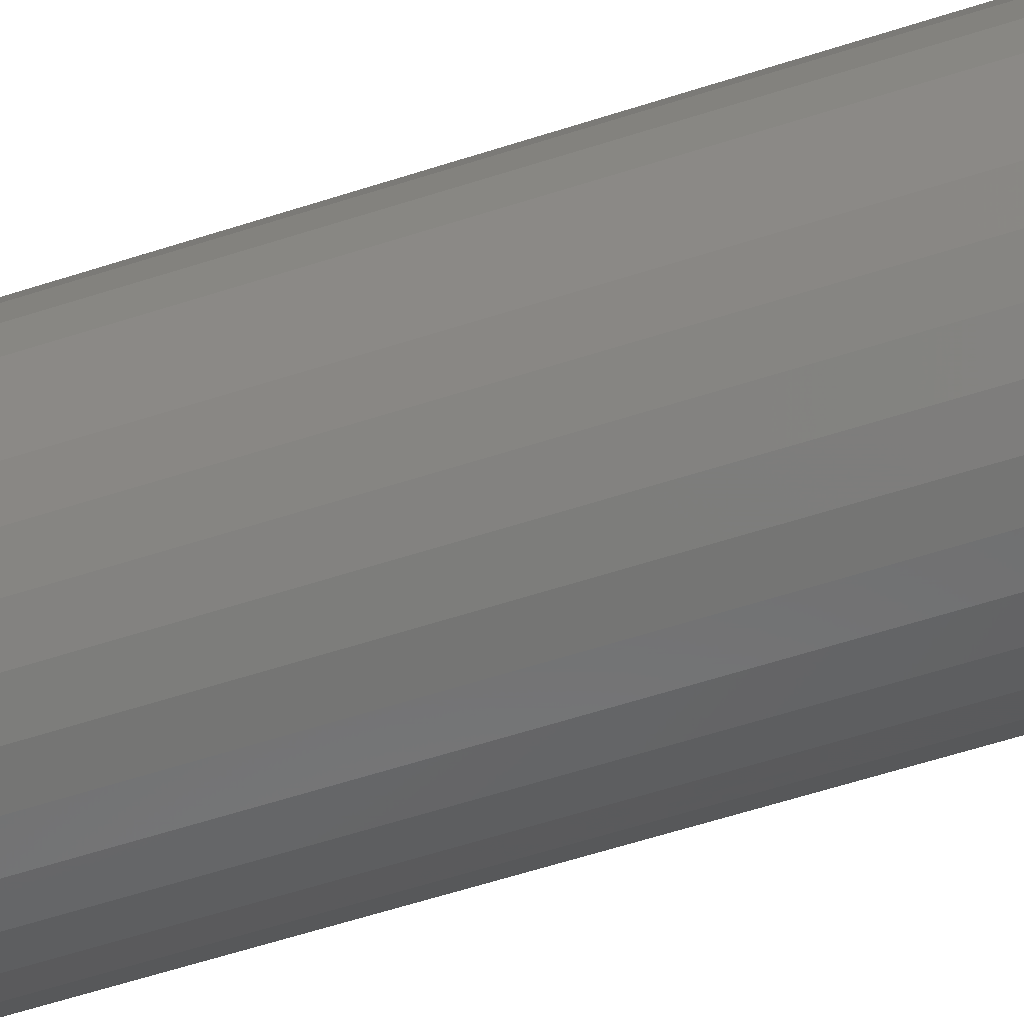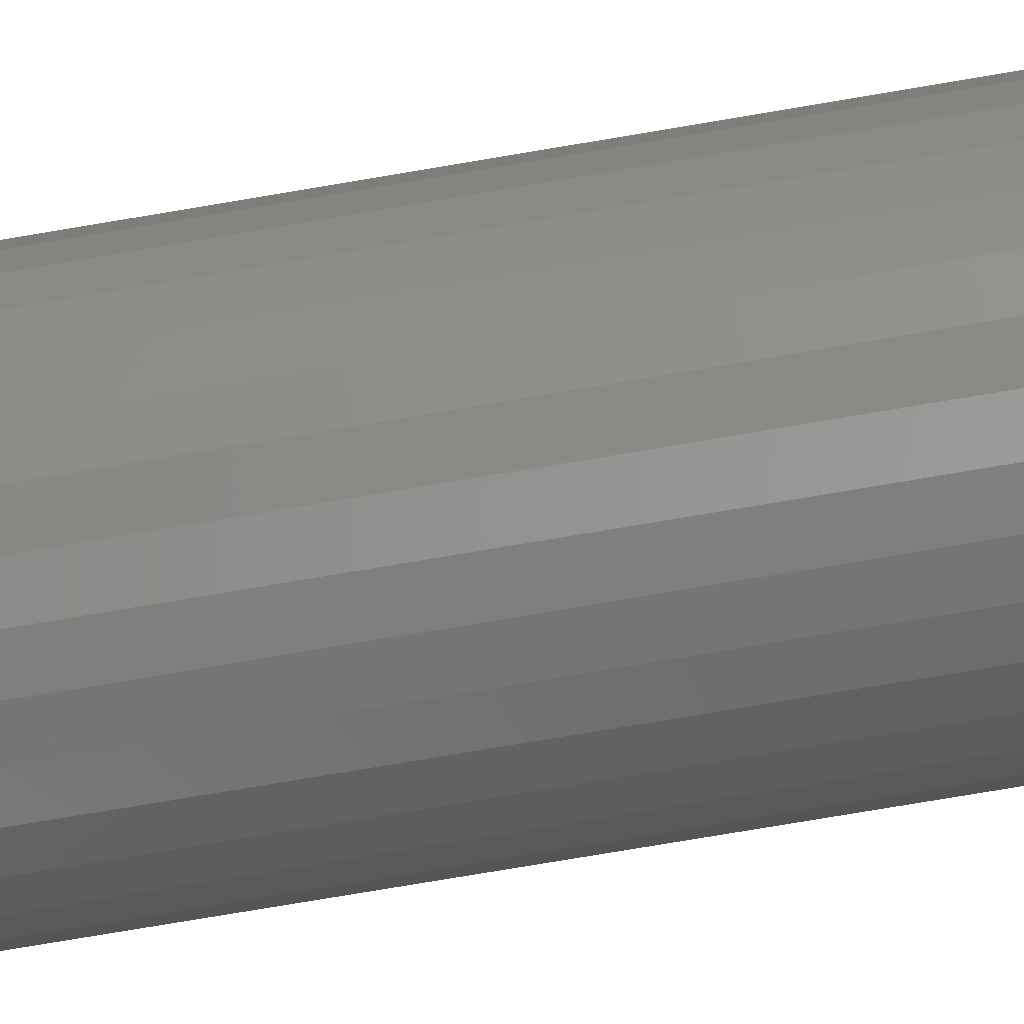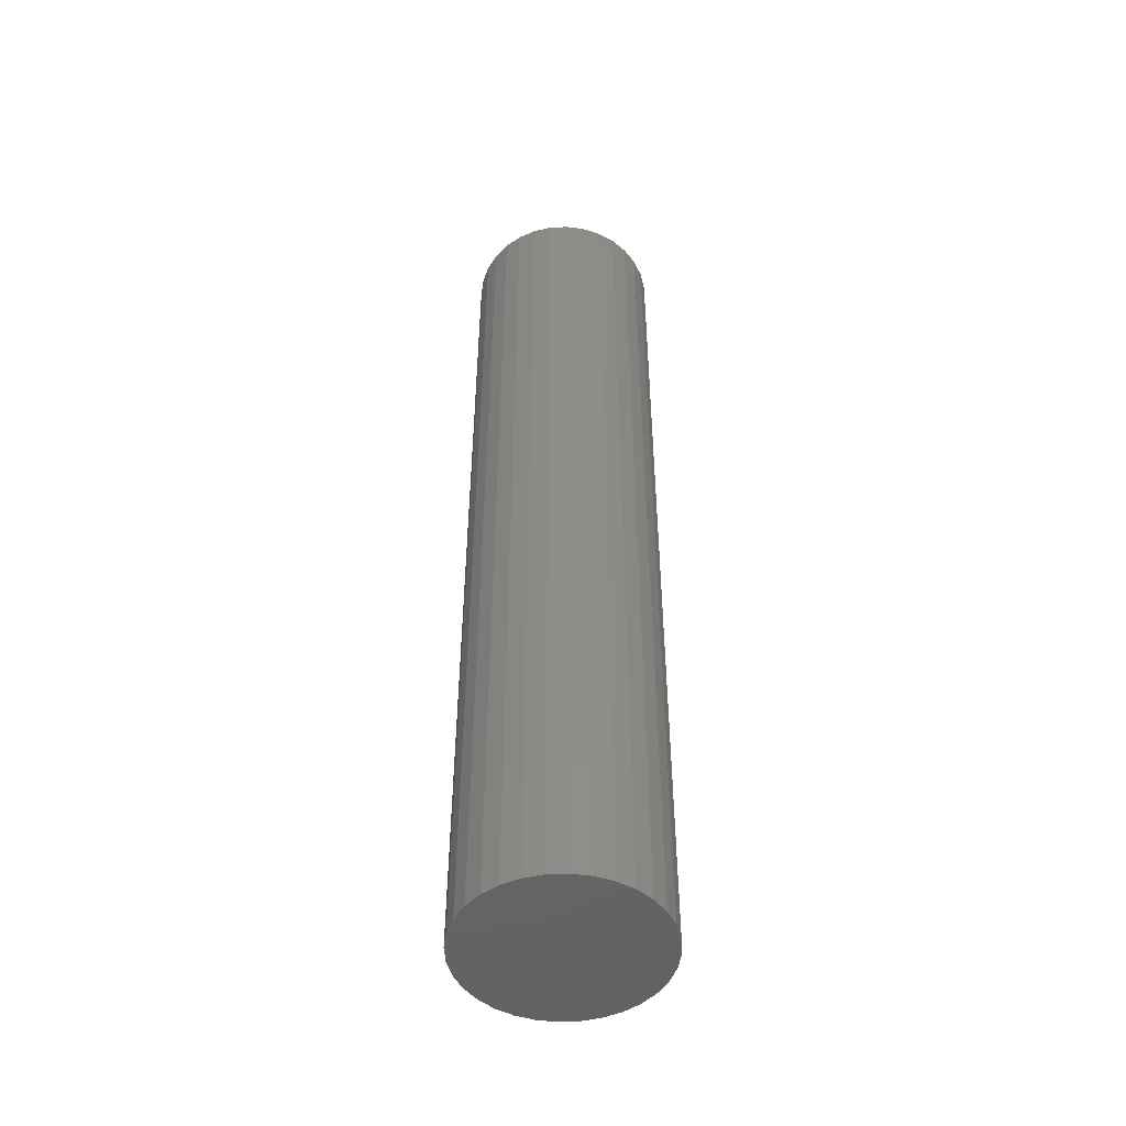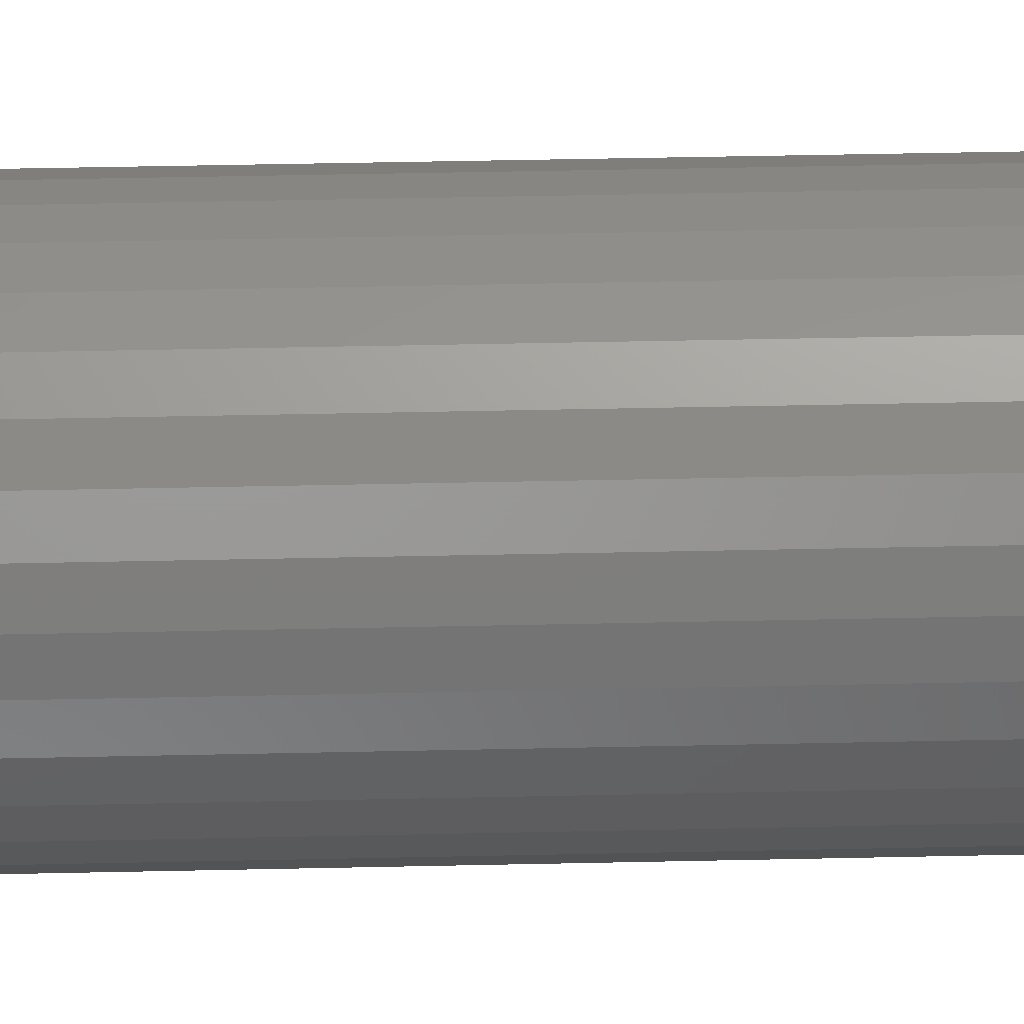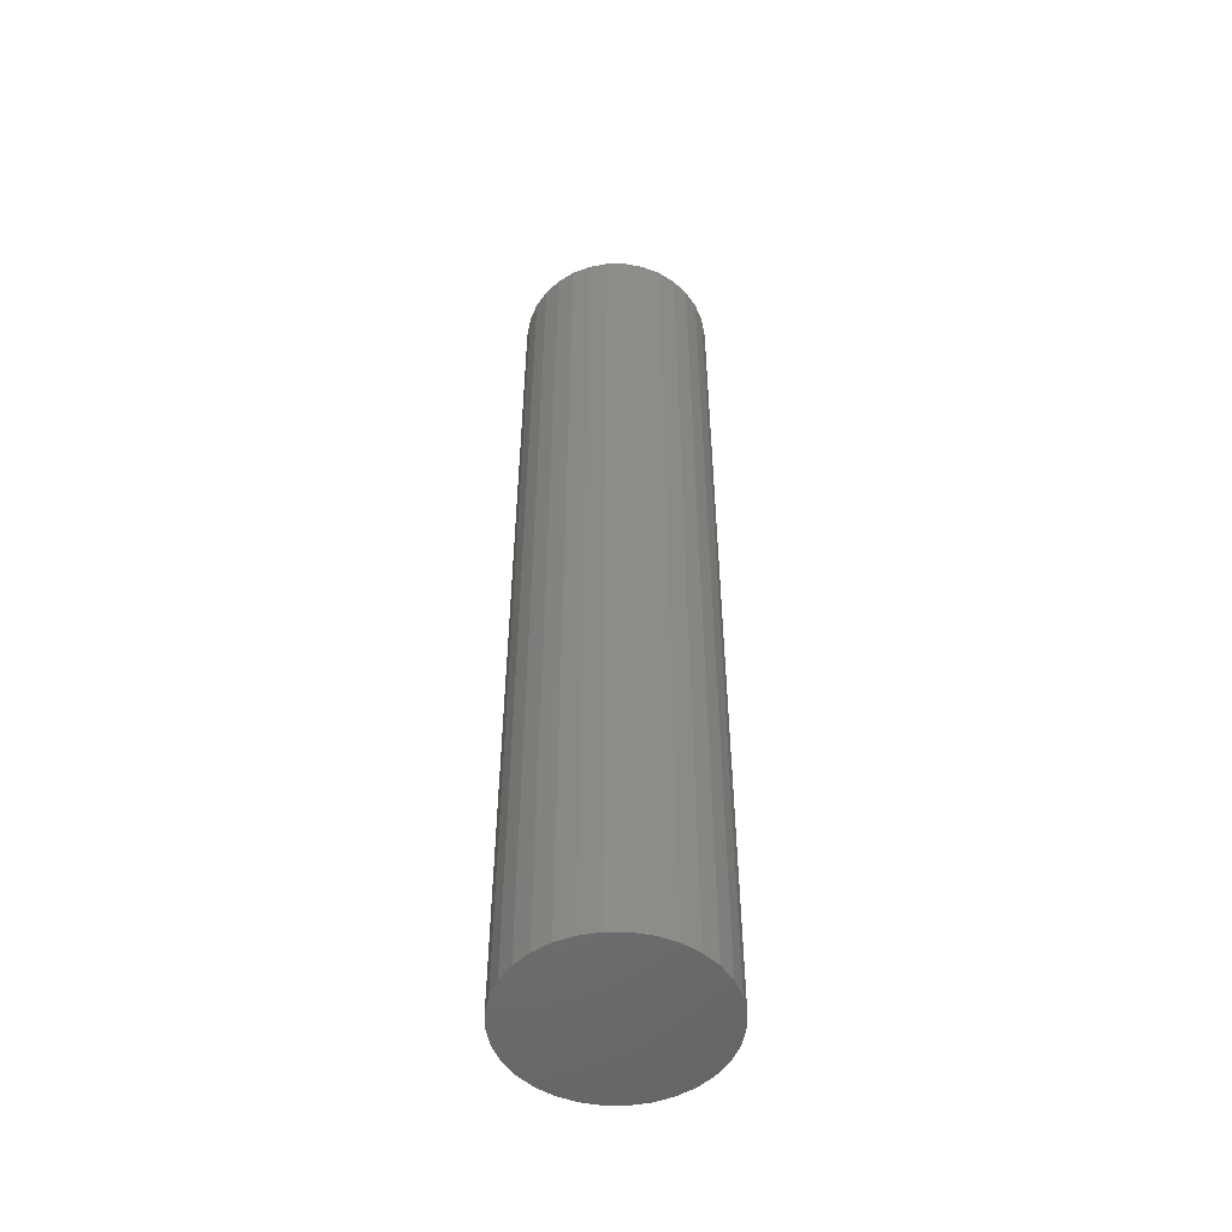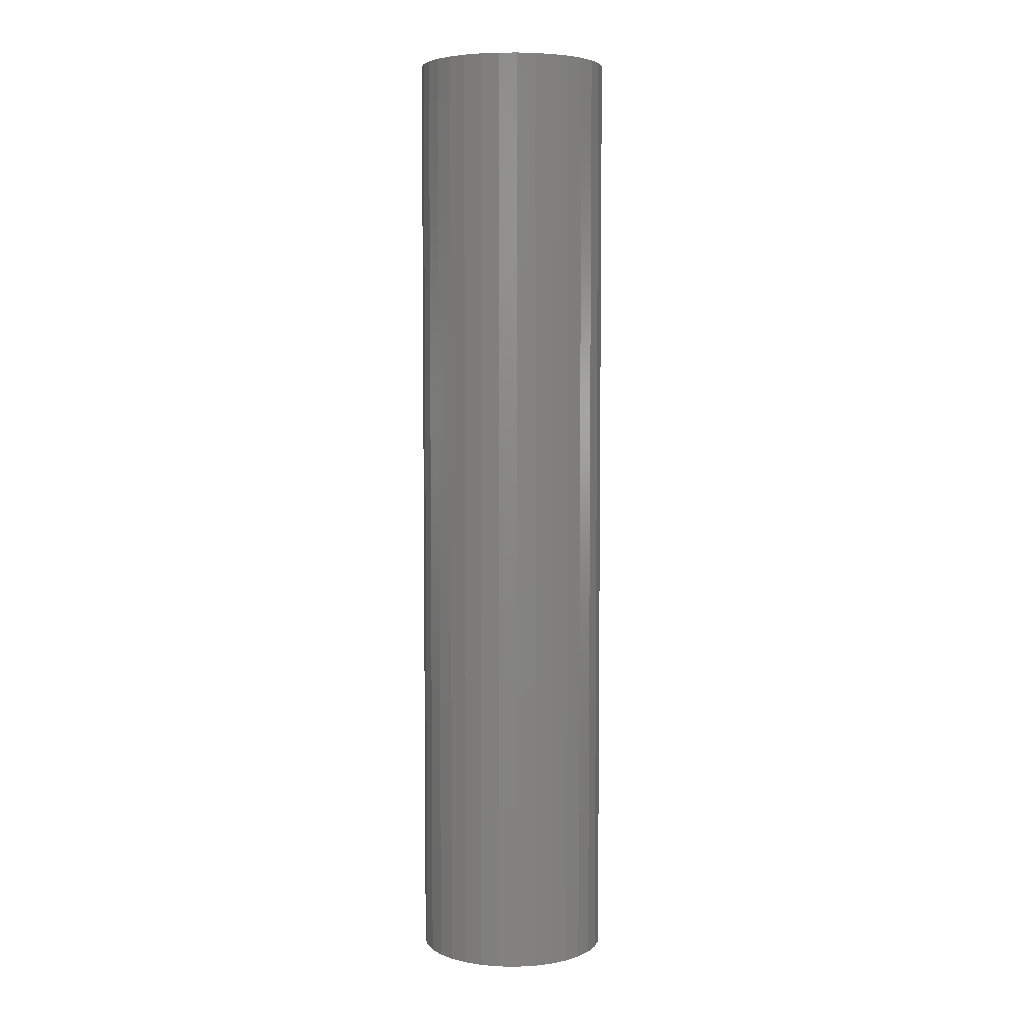
<metadata>
{"format":"stl","ext":"stl","renderer":"f3d","projection":"perspective","resolution":1024,"background":"white","views":[{"elev":-52.5,"azim":109.9,"up":"+Z"},{"elev":-73.4,"azim":99.7,"up":"+Z"},{"elev":-48.9,"azim":109.9,"up":"+Y"},{"elev":40.3,"azim":-91.6,"up":"+Z"},{"elev":-51.4,"azim":140.5,"up":"+Y"},{"elev":5.1,"azim":-36.9,"up":"+Y"}]}
</metadata>
<code>
# stl→obj: 128 verts, 252 faces
v 0.6056 1.67e-16 0.2003
v 0.6144 1.681e-16 0.203
v 0.6237 1.692e-16 0.2039
v 0.616 1.678e-16 0.1954
v 0.6237 1.687e-16 0.1961
v 0.5974 1.658e-16 0.196
v 0.6085 1.669e-16 0.1931
v 0.5902 1.647e-16 0.1901
v 0.6017 1.659e-16 0.1895
v 0.5957 1.65e-16 0.1845
v 0.5843 1.636e-16 0.1829
v 0.5908 1.641e-16 0.1786
v 0.5799 1.627e-16 0.1747
v 0.5871 1.633e-16 0.1717
v 0.5772 1.619e-16 0.1658
v 0.5849 1.627e-16 0.1643
v 0.5772 1.609e-16 0.1473
v 0.5849 1.618e-16 0.1489
v 0.5871 1.616e-16 0.1414
v 0.5799 1.607e-16 0.1385
v 0.5908 1.617e-16 0.1346
v 0.5843 1.607e-16 0.1303
v 0.5957 1.619e-16 0.1286
v 0.5902 1.61e-16 0.1231
v 0.6017 1.623e-16 0.1237
v 0.6085 1.628e-16 0.12
v 0.5974 1.614e-16 0.1172
v 0.616 1.635e-16 0.1178
v 0.6056 1.621e-16 0.1128
v 0.6237 1.643e-16 0.117
v 0.6144 1.629e-16 0.1101
v 0.6237 1.639e-16 0.1092
v 0.6329 1.701e-16 0.203
v 0.6418 1.71e-16 0.2003
v 0.6314 1.695e-16 0.1954
v 0.6517 1.712e-16 0.1845
v 0.6457 1.708e-16 0.1895
v 0.6572 1.721e-16 0.1901
v 0.6631 1.724e-16 0.1829
v 0.6566 1.714e-16 0.1786
v 0.6674 1.724e-16 0.1747
v 0.6602 1.714e-16 0.1717
v 0.6701 1.722e-16 0.1658
v 0.6625 1.713e-16 0.1643
v 0.6632 1.709e-16 0.1566
v 0.6602 1.698e-16 0.1414
v 0.6625 1.704e-16 0.1489
v 0.6701 1.712e-16 0.1473
v 0.6674 1.704e-16 0.1385
v 0.6566 1.69e-16 0.1346
v 0.6631 1.694e-16 0.1303
v 0.6517 1.681e-16 0.1286
v 0.6572 1.684e-16 0.1231
v 0.6457 1.671e-16 0.1237
v 0.6388 1.662e-16 0.12
v 0.65 1.673e-16 0.1172
v 0.6314 1.652e-16 0.1178
v 0.6418 1.661e-16 0.1128
v 0.6329 1.65e-16 0.1101
v 0.6711 1.718e-16 0.1566
v 0.5763 1.613e-16 0.1566
v 0.5841 1.621e-16 0.1566
v 0.65 1.716e-16 0.196
v 0.6388 1.702e-16 0.1931
v 0.6314 -0.4609 0.1178
v 0.6388 -0.4609 0.12
v 0.6457 -0.4609 0.1237
v 0.6517 -0.4609 0.1286
v 0.6566 -0.4609 0.1346
v 0.6602 -0.4609 0.1414
v 0.6625 -0.4609 0.1489
v 0.6632 -0.4609 0.1566
v 0.6237 -0.4609 0.117
v 0.616 -0.4609 0.1178
v 0.6085 -0.4609 0.12
v 0.6017 -0.4609 0.1237
v 0.5957 -0.4609 0.1286
v 0.5908 -0.4609 0.1346
v 0.5871 -0.4609 0.1414
v 0.5849 -0.4609 0.1489
v 0.5841 -0.4609 0.1566
v 0.616 -0.4609 0.1954
v 0.6085 -0.4609 0.1931
v 0.6017 -0.4609 0.1895
v 0.5957 -0.4609 0.1845
v 0.5908 -0.4609 0.1786
v 0.5871 -0.4609 0.1717
v 0.5849 -0.4609 0.1643
v 0.6237 -0.4609 0.1961
v 0.6314 -0.4609 0.1954
v 0.6388 -0.4609 0.1931
v 0.6457 -0.4609 0.1895
v 0.6517 -0.4609 0.1845
v 0.6566 -0.4609 0.1786
v 0.6602 -0.4609 0.1717
v 0.6625 -0.4609 0.1643
v 0.6237 -0.4688 0.2039
v 0.6144 -0.4688 0.203
v 0.6056 -0.4688 0.2003
v 0.6329 -0.4688 0.203
v 0.6418 -0.4688 0.2003
v 0.5974 -0.4688 0.196
v 0.65 -0.4688 0.196
v 0.5902 -0.4688 0.1901
v 0.6572 -0.4688 0.1901
v 0.5843 -0.4688 0.1829
v 0.6631 -0.4688 0.1829
v 0.5799 -0.4688 0.1747
v 0.6674 -0.4688 0.1747
v 0.5772 -0.4688 0.1658
v 0.6701 -0.4688 0.1658
v 0.6701 -0.4688 0.1473
v 0.5799 -0.4688 0.1385
v 0.6674 -0.4688 0.1385
v 0.5843 -0.4688 0.1303
v 0.6631 -0.4688 0.1303
v 0.5902 -0.4688 0.1231
v 0.6572 -0.4688 0.1231
v 0.5974 -0.4688 0.1172
v 0.65 -0.4688 0.1172
v 0.6056 -0.4688 0.1128
v 0.6418 -0.4688 0.1128
v 0.6144 -0.4688 0.1101
v 0.6237 -0.4688 0.1092
v 0.6329 -0.4688 0.1101
v 0.6711 -0.4688 0.1566
v 0.5763 -0.4688 0.1566
v 0.5772 -0.4688 0.1473
f 1 2 3
f 4 1 3
f 5 4 3
f 6 1 4
f 6 4 7
f 7 8 6
f 9 8 7
f 8 9 10
f 10 11 8
f 11 10 12
f 12 13 11
f 14 13 12
f 15 13 14
f 16 15 14
f 17 18 19
f 19 20 17
f 20 19 21
f 21 22 20
f 23 22 21
f 24 22 23
f 25 24 23
f 24 25 26
f 26 27 24
f 28 27 26
f 28 29 27
f 29 28 30
f 31 29 30
f 32 31 30
f 5 3 33
f 5 33 34
f 35 5 34
f 36 37 38
f 39 36 38
f 40 36 39
f 41 40 39
f 41 42 40
f 42 41 43
f 43 44 42
f 44 43 45
f 46 47 48
f 49 46 48
f 50 46 49
f 51 50 49
f 51 52 50
f 52 51 53
f 54 52 53
f 55 54 53
f 56 55 53
f 57 55 56
f 58 57 56
f 30 57 58
f 58 32 30
f 59 32 58
f 60 48 47
f 60 47 45
f 60 45 43
f 61 15 16
f 61 16 62
f 61 62 18
f 61 18 17
f 63 38 37
f 63 37 64
f 63 64 35
f 63 35 34
f 30 65 57
f 57 65 66
f 57 66 55
f 55 66 67
f 55 67 54
f 54 67 68
f 54 68 52
f 52 68 69
f 52 69 50
f 50 69 70
f 50 70 46
f 46 70 71
f 46 71 47
f 47 71 72
f 47 72 45
f 65 30 73
f 73 30 28
f 73 28 74
f 74 28 26
f 74 26 75
f 75 26 25
f 75 25 76
f 76 25 23
f 76 23 77
f 77 23 21
f 77 21 78
f 78 21 19
f 78 19 79
f 79 19 18
f 79 18 80
f 80 18 62
f 80 62 81
f 5 82 4
f 4 82 83
f 4 83 7
f 7 83 84
f 7 84 9
f 9 84 85
f 9 85 10
f 10 85 86
f 10 86 12
f 12 86 87
f 12 87 14
f 14 87 88
f 14 88 16
f 16 88 81
f 16 81 62
f 82 5 89
f 89 5 35
f 89 35 90
f 90 35 64
f 90 64 91
f 91 64 37
f 91 37 92
f 92 37 36
f 92 36 93
f 93 36 40
f 93 40 94
f 94 40 42
f 94 42 95
f 95 42 44
f 95 44 96
f 96 44 45
f 96 45 72
f 83 82 89
f 83 89 90
f 91 83 90
f 84 83 91
f 92 84 91
f 85 84 92
f 93 85 92
f 86 85 93
f 94 86 93
f 87 86 94
f 95 87 94
f 88 87 95
f 96 88 95
f 70 79 71
f 78 79 70
f 69 78 70
f 77 78 69
f 68 77 69
f 76 77 68
f 67 76 68
f 75 76 67
f 66 75 67
f 74 75 66
f 73 74 66
f 65 73 66
f 79 80 71
f 71 80 81
f 71 81 72
f 72 81 88
f 72 88 96
f 97 98 99
f 100 97 99
f 100 99 101
f 101 99 102
f 101 102 103
f 103 102 104
f 103 104 105
f 105 104 106
f 105 106 107
f 107 106 108
f 107 108 109
f 109 108 110
f 109 110 111
f 112 113 114
f 114 113 115
f 114 115 116
f 116 115 117
f 116 117 118
f 118 117 119
f 118 119 120
f 120 119 121
f 120 121 122
f 122 121 123
f 122 123 124
f 122 124 125
f 111 110 126
f 126 110 127
f 126 127 112
f 112 127 128
f 112 128 113
f 60 126 48
f 48 126 112
f 48 112 49
f 49 112 114
f 49 114 51
f 51 114 116
f 51 116 53
f 53 116 118
f 53 118 56
f 56 118 120
f 56 120 58
f 58 120 122
f 58 122 59
f 59 122 125
f 59 125 32
f 32 125 124
f 32 124 31
f 31 124 123
f 31 123 29
f 29 123 121
f 29 121 27
f 27 121 119
f 27 119 24
f 24 119 117
f 24 117 22
f 22 117 115
f 22 115 20
f 20 115 113
f 20 113 17
f 17 113 128
f 17 128 61
f 61 128 127
f 61 127 15
f 15 127 110
f 15 110 13
f 13 110 108
f 13 108 11
f 11 108 106
f 11 106 8
f 8 106 104
f 8 104 6
f 6 104 102
f 6 102 1
f 1 102 99
f 1 99 2
f 2 99 98
f 2 98 3
f 3 98 97
f 3 97 33
f 33 97 100
f 33 100 34
f 34 100 101
f 34 101 63
f 63 101 103
f 63 103 38
f 38 103 105
f 38 105 39
f 39 105 107
f 39 107 41
f 41 107 109
f 41 109 43
f 43 109 111
f 43 111 60
f 60 111 126

</code>
